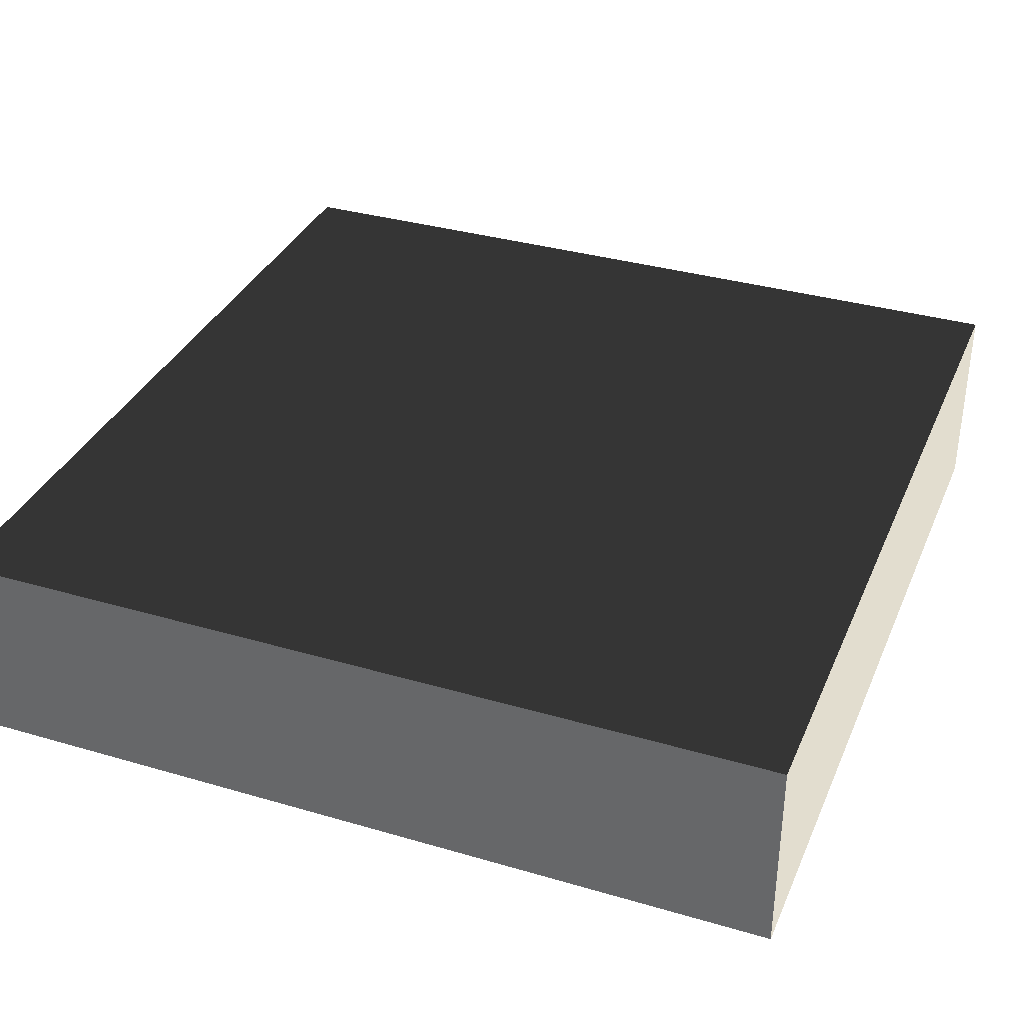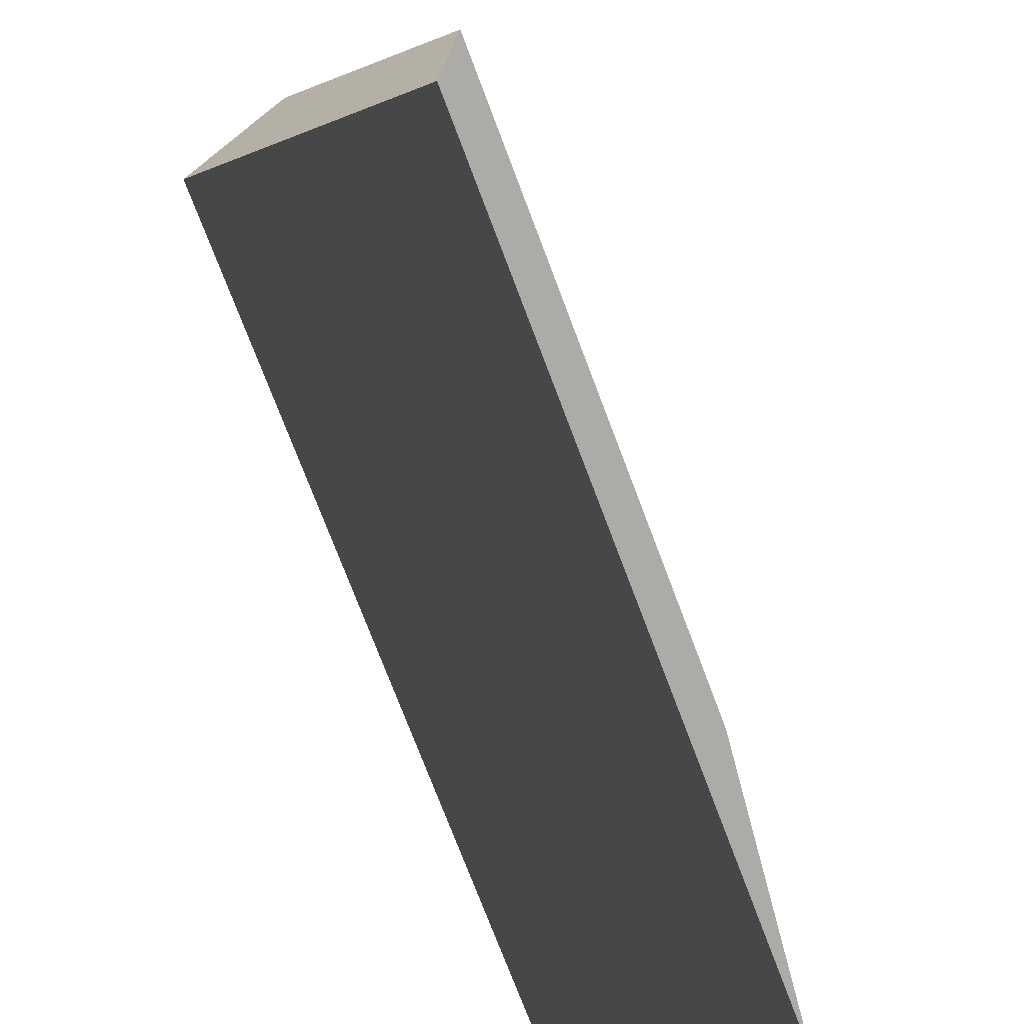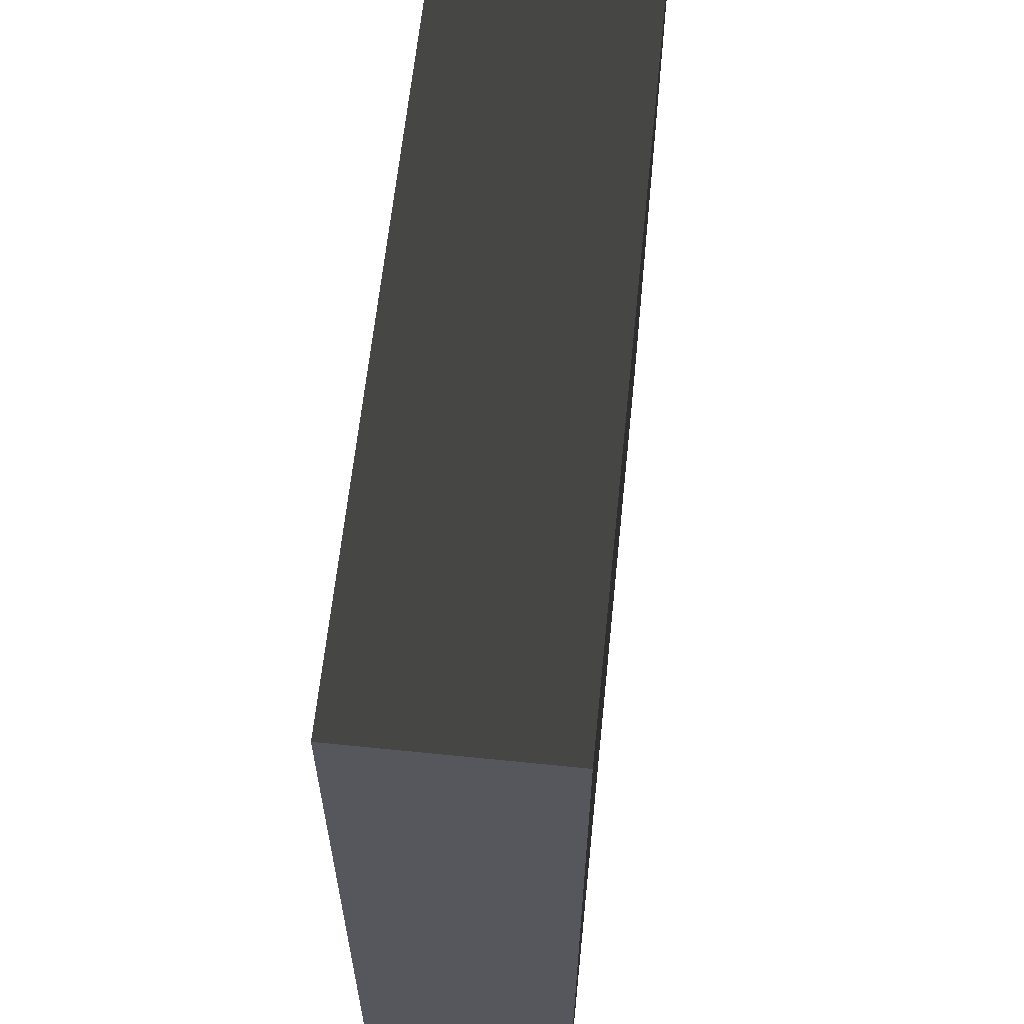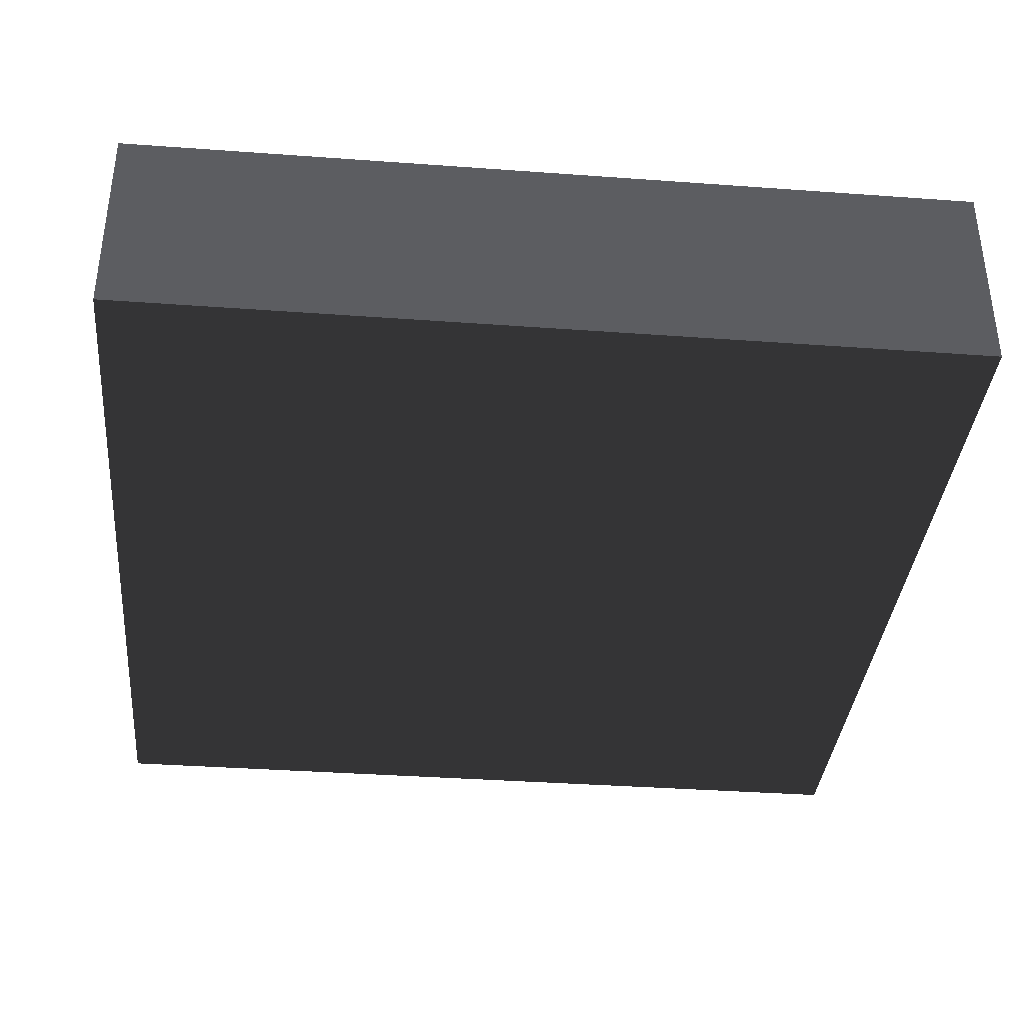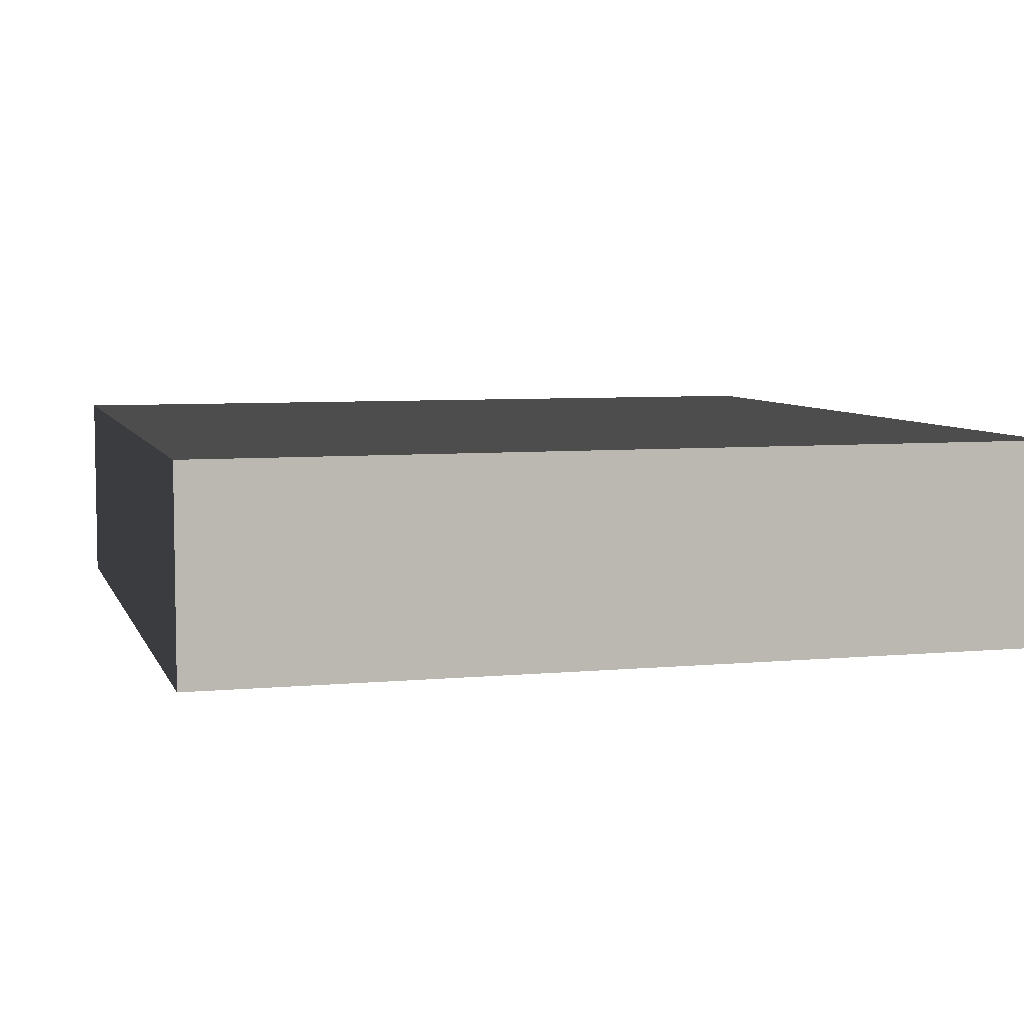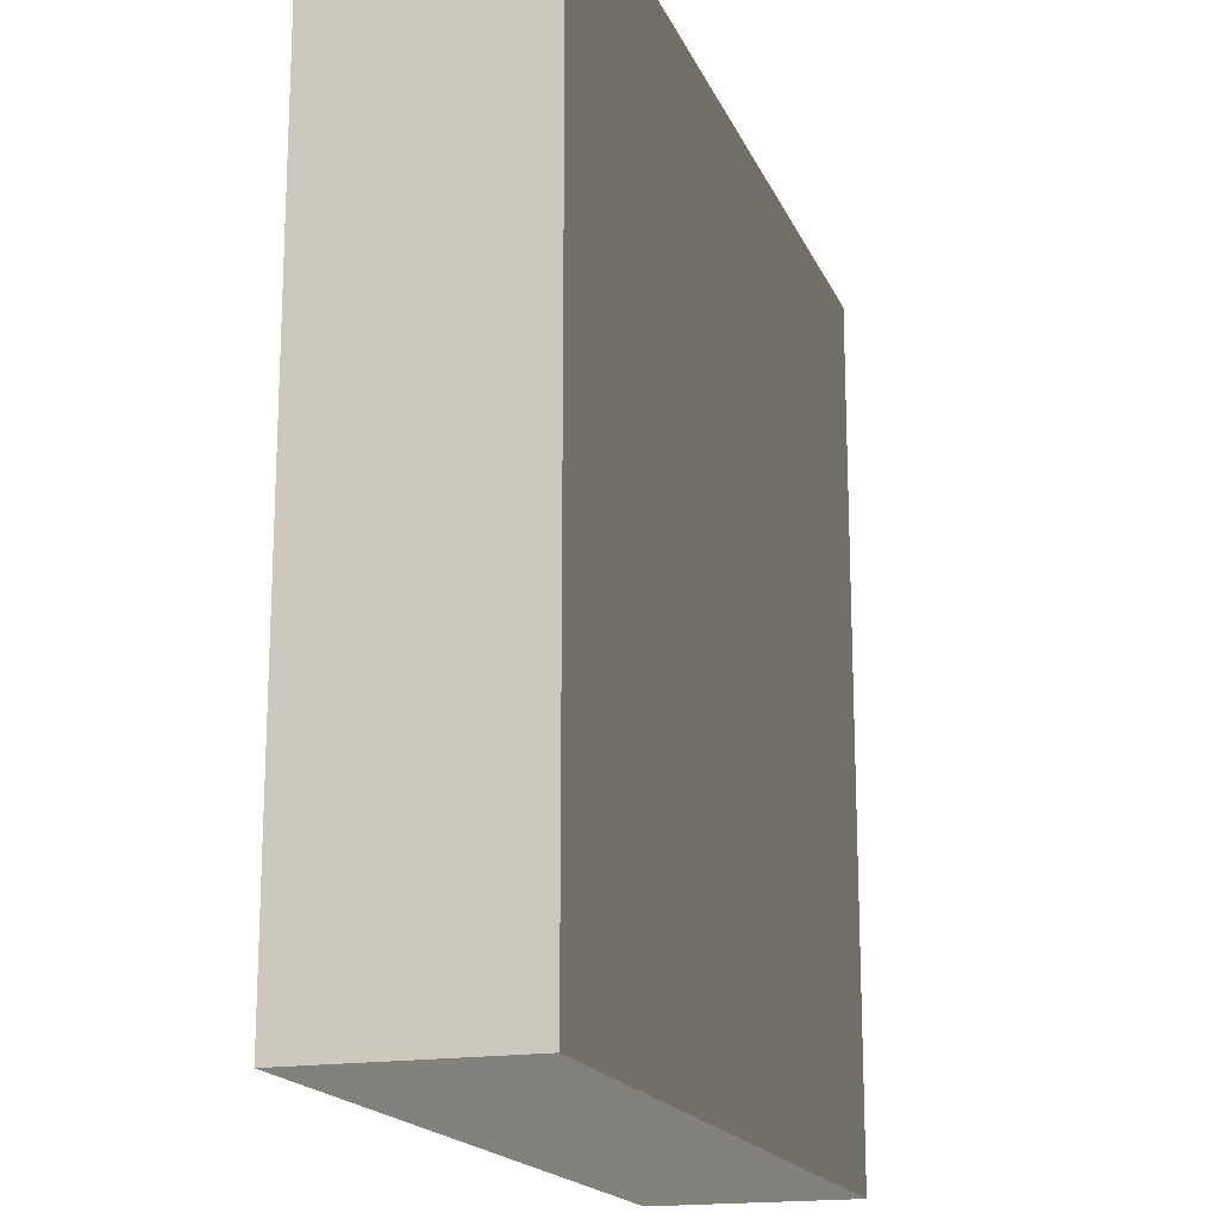
<metadata>
{"format":"obj","ext":"obj","renderer":"f3d","projection":"perspective","resolution":1024,"background":"white","views":[{"elev":34.9,"azim":-68.7,"up":"+Z"},{"elev":-76.4,"azim":110.9,"up":"+Y"},{"elev":62.2,"azim":95.9,"up":"+Y"},{"elev":-36.7,"azim":174.6,"up":"+Z"},{"elev":6.2,"azim":-105.7,"up":"+Z"},{"elev":-17.6,"azim":-72.4,"up":"+Y"}]}
</metadata>
<code>
v -1.645 -1.645 -0.3964
v -1.645 1.645 -0.3964
v -1.645 1.645 0.3964
v -1.645 -1.645 0.3964
v -1.645 1.645 -0.3964
v 1.645 1.645 -0.3964
v 1.645 1.645 0.3964
v -1.645 1.645 0.3964
v 1.645 1.645 -0.3964
v 1.645 -1.645 -0.3964
v 1.645 -1.645 0.3964
v 1.645 1.645 0.3964
v 1.645 -1.645 -0.3964
v -1.645 -1.645 -0.3964
v -1.645 -1.645 0.3964
v 1.645 -1.645 0.3964
v -1.645 1.645 -0.3964
v -1.645 -1.645 -0.3964
v 1.645 -1.645 -0.3964
v 1.645 1.645 -0.3964
v 1.645 1.645 0.3964
v 1.645 -1.645 0.3964
v -1.645 -1.645 0.3964
v -1.645 1.645 0.3964
g Base_Top_Obj_(1)_1026_26
f 1 3 2
f 1 4 3
f 5 7 6
f 5 8 7
f 9 11 10
f 9 12 11
f 13 15 14
f 13 16 15
f 17 19 18
f 17 20 19
f 21 23 22
f 21 24 23

</code>
